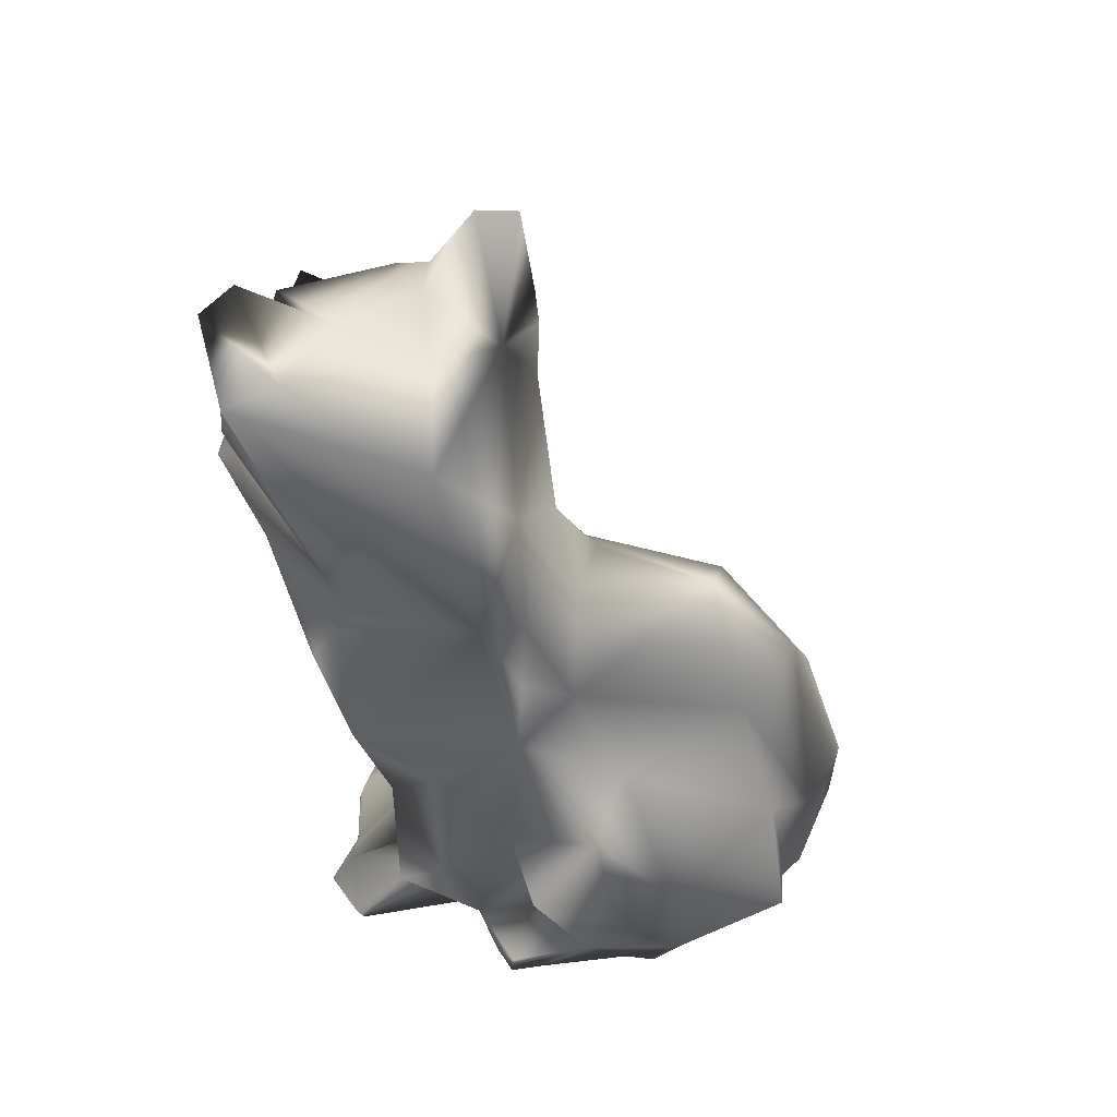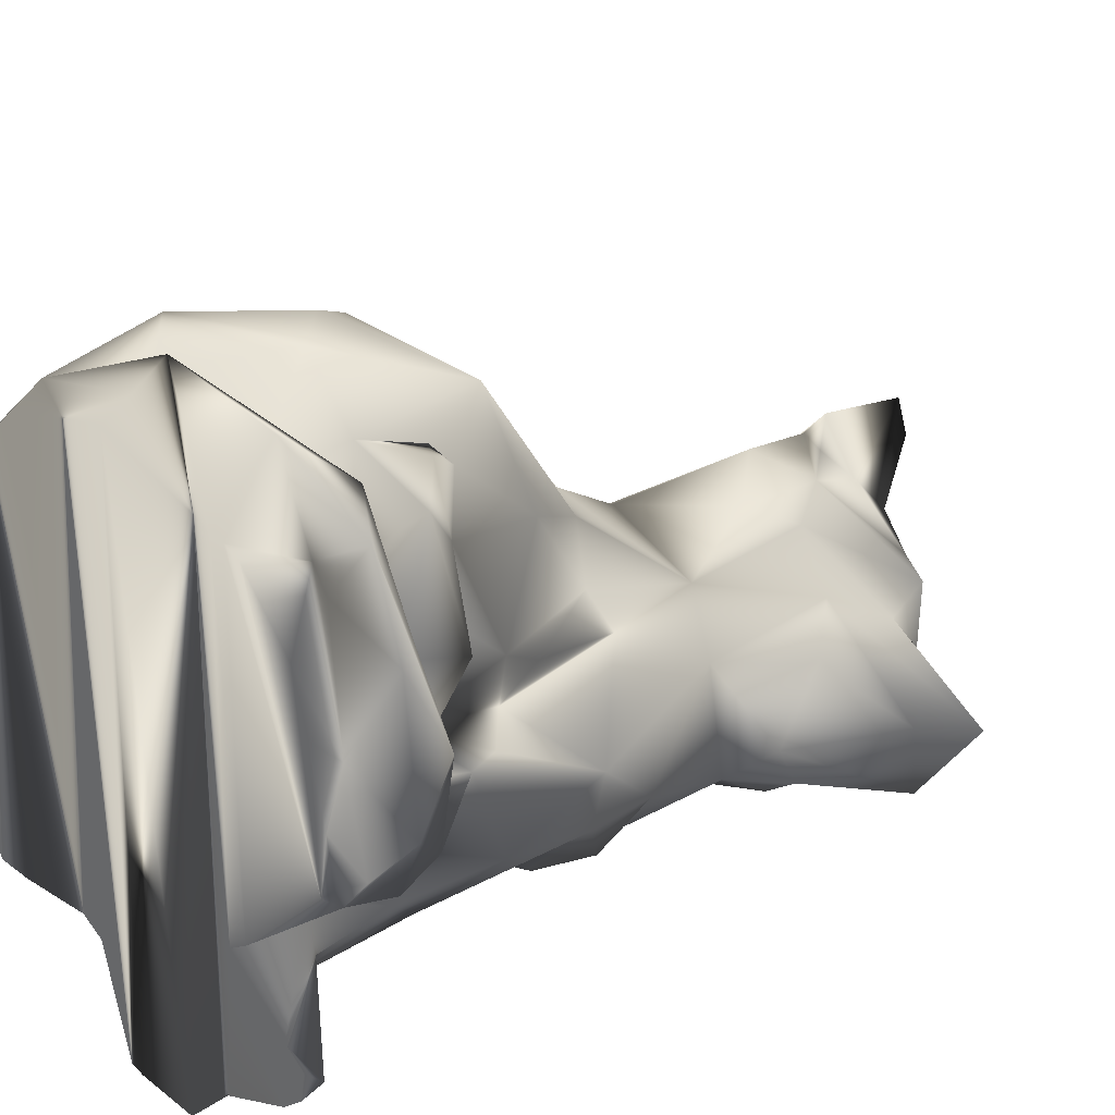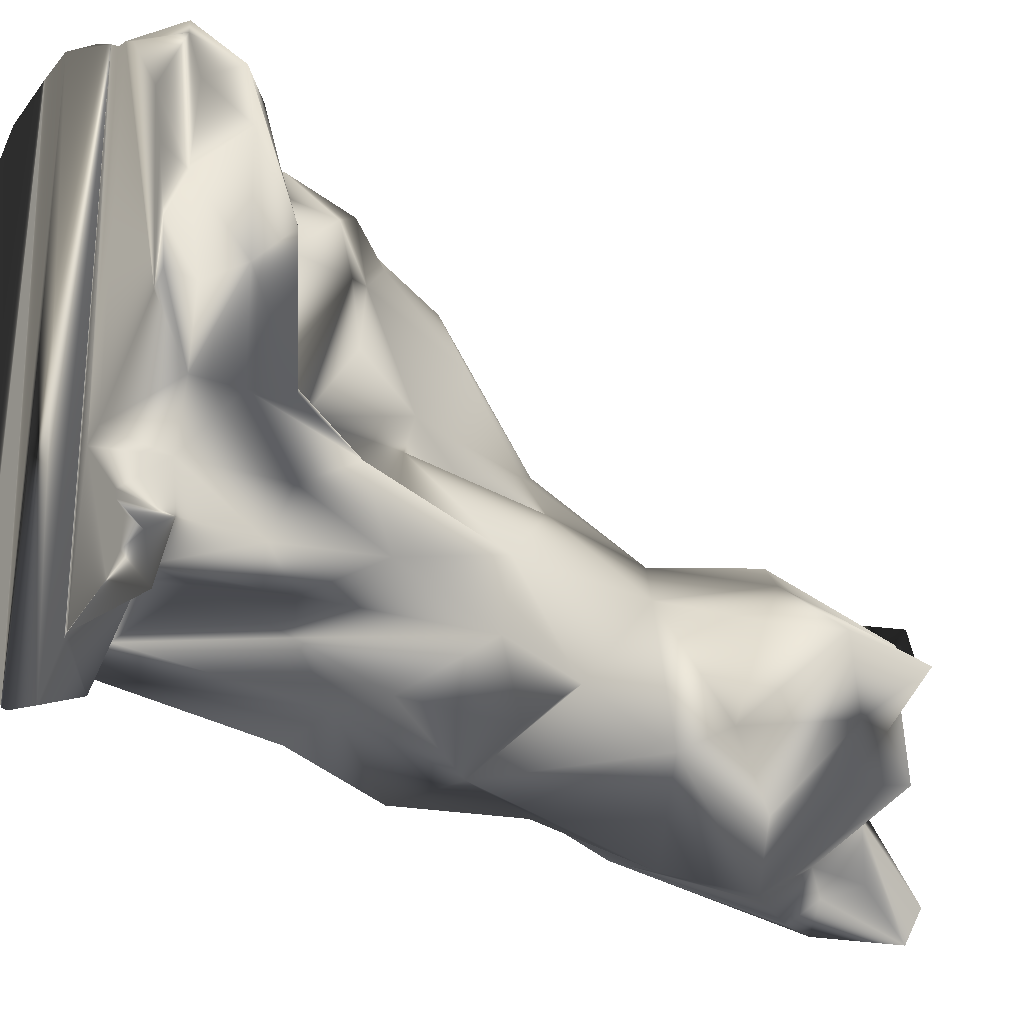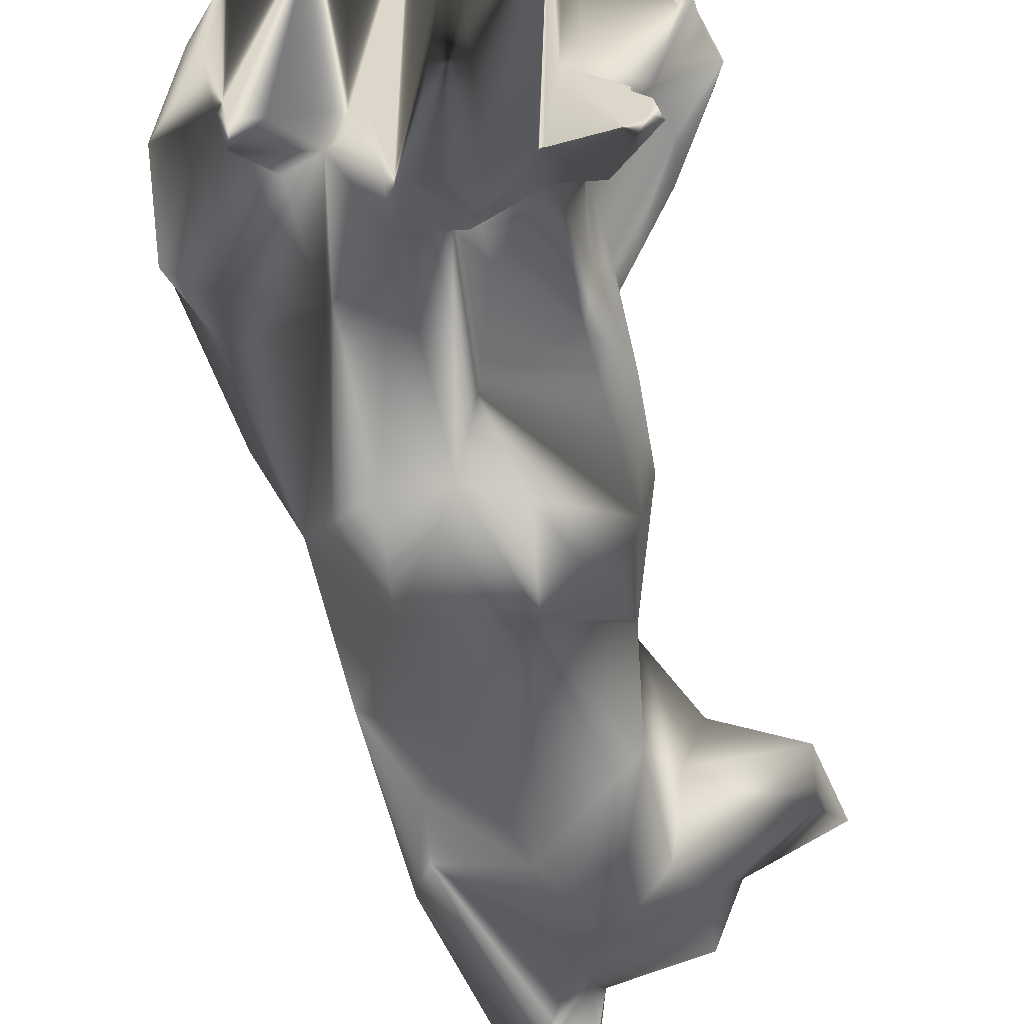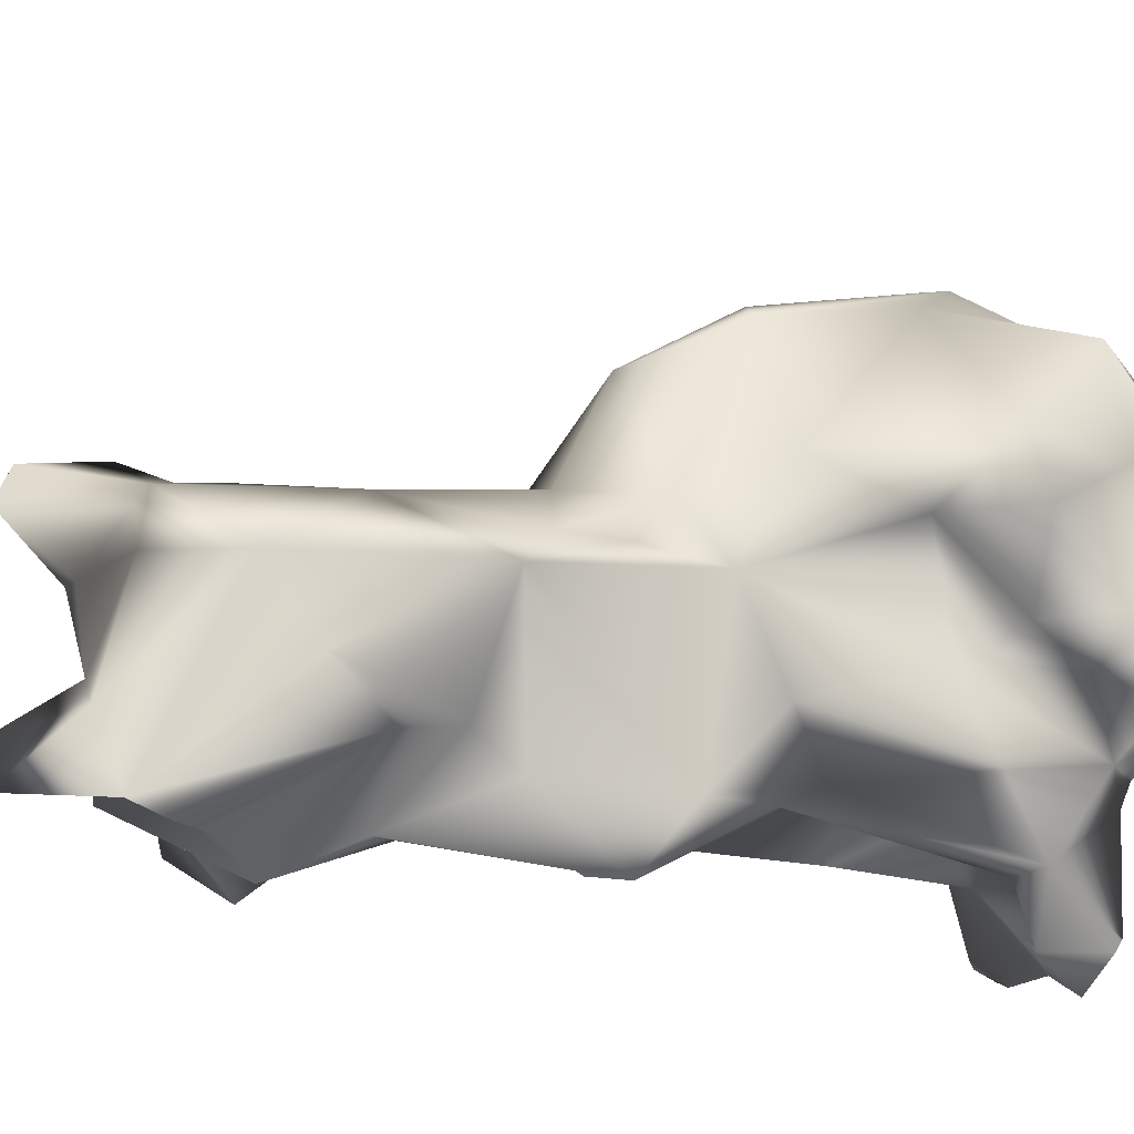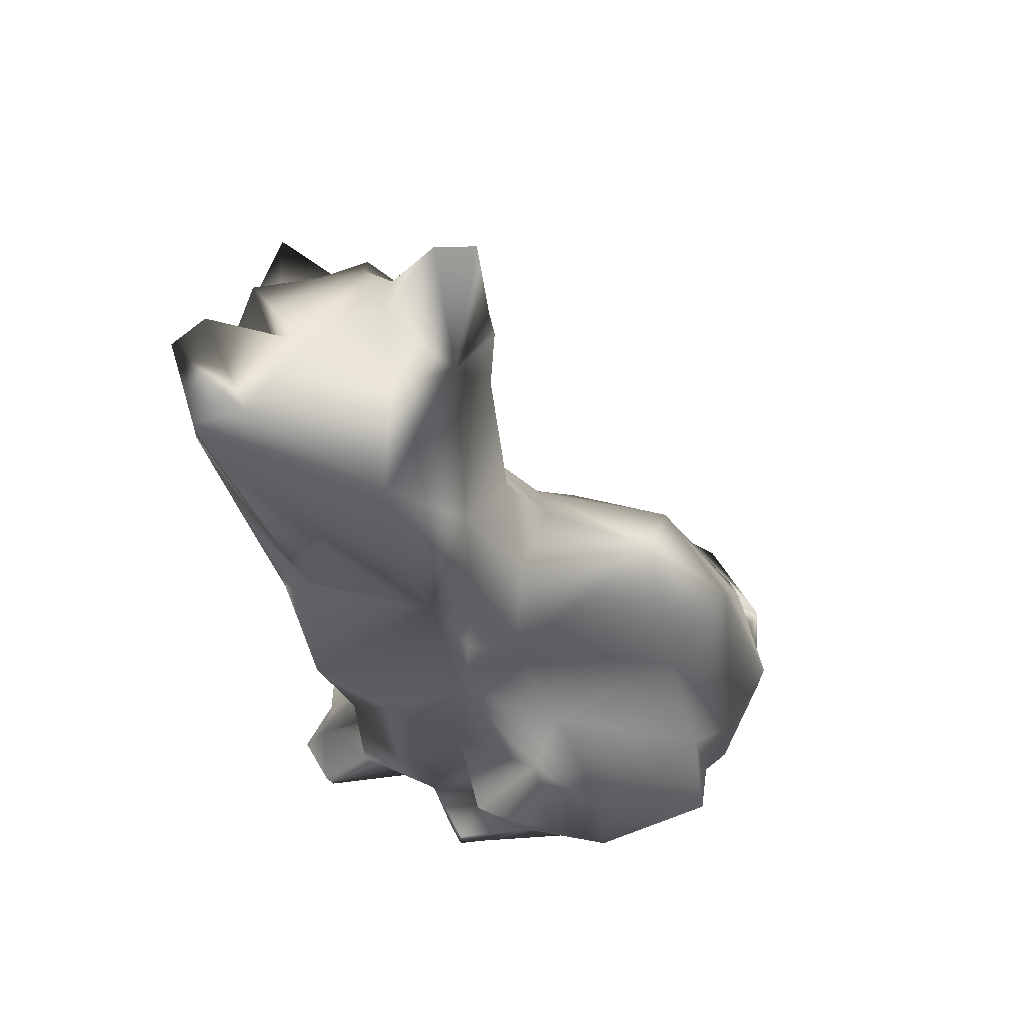
<metadata>
{"format":"obj","ext":"obj","renderer":"f3d","projection":"perspective","resolution":1024,"background":"white","views":[{"elev":46.7,"azim":67.6,"up":"+Z"},{"elev":31.7,"azim":-139.6,"up":"+Y"},{"elev":-22.4,"azim":-125.5,"up":"+Y"},{"elev":-57.4,"azim":-174.5,"up":"+Y"},{"elev":-40.5,"azim":66.4,"up":"+Y"},{"elev":57.0,"azim":71.2,"up":"+Z"}]}
</metadata>
<code>
v 62.74 64 64.43
v 61.14 55.75 44.76
v 62.36 53.22 55.21
v 72.49 70.65 95.44
v 68.15 71.63 88.72
v 99.12 89.37 47.48
v 52.01 95.37 10.5
v 64.28 73.44 35.4
v 65.73 71.71 53.43
v 64.11 68.99 34.77
v 62.05 61.28 97.02
v 55.94 61.52 85.81
v 64.2 71.57 80.75
v 100.1 73.04 44.21
v 50.73 85.6 14.79
v 69.65 72.78 78.16
v 53.89 52.11 87.29
v 85.55 91.27 55.62
v 105.6 93.89 13.71
v 103.9 92 32.38
v 71.11 72.43 107.5
v 70.73 67.44 108.9
v 72.63 73.95 92.49
v 58.34 67.04 77.39
v 69.89 95.81 36.32
v 64.75 77.86 37.02
v 79.47 66.95 97
v 68.08 76.25 51.99
v 76.94 71.97 89.02
v 85.92 111.5 5.231
v 60.15 76.22 18.81
v 66.34 75.33 25.25
v 51.65 77.7 5.334
v 101.3 98.74 27.48
v 106.4 78.2 24.34
v 72.01 98.05 35.14
v 62.29 70.39 29.54
v 59.46 63.37 44.73
v 79.1 73.3 69.42
v 86.86 72.64 62.38
v 74.75 72.62 99.43
v 68.7 67.97 96.74
v 56.35 62.93 91.6
v 73.79 79.47 57.39
v 90.18 64.81 63.57
v 66.41 73.48 43.33
v 42.69 55.07 83.12
v 45.79 58.13 75.27
v 80.06 78.36 61.82
v 75 75.77 63.07
v 59.14 51.21 71.79
v 58.09 86.6 25.22
v 68.89 86.57 46.03
v 65.7 83.84 30.96
v 65 96.77 27.88
v 59.91 88.6 18.99
v 67.54 69.76 67.48
v 56.39 61.88 73.82
v 88.71 64.8 79.95
v 92.93 107.6 24.59
v 89.08 101.6 42.99
v 67.94 99.46 31.56
v 53.04 89.25 4.645
v 56.49 105.8 5.715
v 56.75 101.7 7.334
v 100.3 96.55 14.32
v 76.98 96.93 47.73
v 70.14 103.4 24.35
v 62.42 105.2 17.4
v 55.52 71.44 18.12
v 55.26 94.44 15.2
v 66.54 91.3 32.16
v 56.26 104.5 11.93
v 54.42 82.98 16.9
v 76.7 114.6 10.55
v 64.44 97.25 17.99
v 61.96 66.1 21.98
v 55.05 70.46 12.45
v 63.96 66.57 10.35
v 71.72 37.94 85.4
v 86.77 47.72 82.28
v 72.8 58.38 17.73
v 64.87 56.38 24.26
v 99.99 70.13 31.27
v 98.63 62.25 20.97
v 105.4 70.71 21.51
v 49.79 80.14 9.539
v 66.66 56.73 9.592
v 66.8 48.69 2.264
v 57.64 47.08 84.88
v 84.6 44.9 47.08
v 57.25 48.38 93.45
v 87.24 54.35 18.2
v 90.04 53 40.85
v 95.25 60.48 5.287
v 61.45 52.32 7.507
v 64.39 48.55 49.45
v 71.19 44.33 47.58
v 67.39 37.1 81.13
v 69.97 42.17 90.85
v 75.1 113.9 5.252
v 84.47 45.79 68.83
v 72.12 36.29 105.7
v 73.5 40.08 95.02
v 74.18 39.88 73.44
v 73.9 57.62 8.835
v 79.76 58.89 97.58
v 70.97 51.07 98.62
v 79.2 42.21 99.64
v 46.15 49.39 76.67
v 68.8 48.1 97.15
v 71.44 40.59 107.7
v 73.89 36.66 90.39
v 84.47 43.59 75.09
v 87.87 55.6 89.35
v 75.7 36.48 95.19
v 67.52 63.11 100.7
v 80.76 45.11 62.09
v 93.07 63.29 57.24
v 93.92 69.42 53.49
v 62.74 48.57 67.13
v 56.8 71.29 7.54
v 88.97 62.8 23.2
v 79.75 107.2 28.63
v 75.45 52.1 10.82
v 91.47 64.88 10.26
v 63.58 60.36 20.25
v 60.32 60.45 31.73
v 69.98 41.36 98.23
v 71.54 60.71 100.7
v 91.64 58.81 66.96
v 77.91 51.15 36.39
v 82.27 109.8 13.96
v 72.51 102.7 15.02
v 94.4 62.21 48.17
v 84.93 49.08 35.19
v 71.15 51.29 39.11
v 75.32 56.58 30.29
v 60.88 43.31 77.35
v 86.9 104.9 37.17
v 57.08 56.79 2.24
v 57.53 53.45 2.24
v 66.7 48.73 2.24
v 98.52 75.19 2.24
v 95.64 64.19 2.24
v 98.75 90.56 2.24
v 54.35 92.01 2.24
v 55.84 98.57 2.24
v 63.15 67.24 2.24
v 59.74 51.48 2.24
v 58.95 59.69 2.24
v 58.88 58.71 2.24
v 65.15 65.93 2.24
v 98.57 92.96 2.24
v 53.89 76.84 2.24
v 66.9 49.38 2.24
v 66.78 48.91 2.24
v 66.99 49.06 2.24
v 65.64 107.9 2.24
v 90 105.8 2.24
v 94.83 60.53 2.24
v 79.37 45.23 2.24
v 80.13 111.1 2.24
v 81.92 58.06 2.24
v 84.03 59.84 2.24
v 86.76 109.1 2.24
v 97.8 93.31 2.24
v 96.94 95.54 2.24
v 95.83 101.9 6.671
v 60.91 105.8 2.24
v 63.93 112.5 9.685
v 105.8 78.77 12.15
v 52.88 83.75 2.24
v 71.76 43.37 2.24
v 67.23 48.22 2.24
v 56.21 55.3 3.742
v 73.58 45.82 7.898
v 52.31 78.49 2.24
v 97.46 70.1 5.721
v 63.73 60.68 10.73
v 75.6 112.1 2.24
v 63.93 106.8 2.24
v 62.48 106.6 2.24
v 100.4 78.45 2.24
v 86.51 59.14 5.561
v 78 44.57 2.24
v 80.6 50.42 9.955
v 91.4 60.01 2.24
v 66.67 48.84 2.24
v 66.94 49.25 2.24
f 1 9 38
f 1 3 121
f 38 3 1
f 2 3 38
f 23 5 4
f 4 5 42
f 25 72 53
f 20 6 14
f 63 87 7
f 55 56 52
f 8 9 46
f 24 13 57
f 37 10 32
f 77 128 37
f 15 7 87
f 17 92 11
f 48 47 24
f 66 34 20
f 12 13 24
f 27 115 59
f 120 14 6
f 73 7 15
f 39 57 16
f 17 11 43
f 49 40 18
f 18 120 6
f 64 73 171
f 72 25 62
f 20 35 19
f 34 6 20
f 40 120 18
f 27 21 22
f 27 130 107
f 23 27 29
f 29 5 23
f 61 67 18
f 27 41 21
f 24 47 12
f 57 39 50
f 67 25 53
f 64 65 73
f 26 8 46
f 42 41 4
f 41 27 23
f 70 87 78
f 68 25 67
f 28 57 44
f 9 57 28
f 119 120 45
f 1 51 58
f 29 16 5
f 169 30 60
f 66 20 19
f 31 37 32
f 31 56 74
f 32 52 31
f 56 76 74
f 33 87 63
f 32 26 54
f 34 169 60
f 35 172 19
f 68 36 25
f 52 72 55
f 70 31 74
f 37 128 38
f 128 2 38
f 49 39 40
f 21 41 42
f 69 73 71
f 74 69 71
f 43 11 5
f 47 17 12
f 17 43 12
f 44 49 18
f 67 53 44
f 57 9 1
f 28 44 53
f 59 39 29
f 59 131 45
f 45 40 59
f 46 28 26
f 13 16 57
f 1 24 57
f 110 47 48
f 49 50 39
f 48 58 51
f 107 115 27
f 60 61 34
f 72 52 54
f 53 26 28
f 29 39 16
f 26 72 54
f 68 134 76
f 55 76 56
f 15 74 71
f 31 52 56
f 45 120 40
f 38 9 8
f 8 26 32
f 8 32 10
f 37 38 10
f 43 5 13
f 16 13 5
f 57 50 44
f 1 58 24
f 54 52 32
f 46 9 28
f 40 39 59
f 44 18 67
f 117 21 42
f 49 44 50
f 58 48 24
f 121 51 1
f 61 18 6
f 22 130 27
f 27 59 29
f 12 43 13
f 60 140 61
f 62 36 68
f 65 63 7
f 64 63 65
f 11 42 5
f 15 87 70
f 97 3 2
f 34 66 169
f 124 68 67
f 26 53 72
f 36 62 25
f 68 76 55
f 68 55 62
f 74 76 69
f 78 37 70
f 71 73 15
f 55 72 62
f 65 7 73
f 34 61 6
f 70 74 15
f 117 22 21
f 8 10 38
f 11 117 42
f 70 37 31
f 75 69 76
f 75 76 134
f 126 95 179
f 177 106 88
f 79 77 78
f 180 127 79
f 103 116 109
f 114 116 113
f 100 99 80
f 121 99 139
f 89 88 96
f 133 124 60
f 81 114 102
f 83 82 138
f 132 125 187
f 129 100 104
f 79 127 77
f 180 96 88
f 171 73 69
f 35 20 14
f 88 82 83
f 180 88 127
f 77 37 78
f 84 123 85
f 122 79 78
f 187 93 136
f 106 82 88
f 110 48 51
f 185 123 93
f 86 85 179
f 122 78 87
f 88 89 177
f 125 177 187
f 177 125 106
f 118 105 98
f 121 105 99
f 110 139 90
f 135 131 91
f 81 131 115
f 14 135 84
f 90 92 17
f 136 93 94
f 93 187 185
f 69 75 171
f 136 94 91
f 126 185 95
f 123 185 126
f 172 86 179
f 96 180 176
f 140 124 67
f 3 97 98
f 108 112 109
f 99 100 92
f 135 123 84
f 104 100 113
f 75 30 101
f 118 102 105
f 105 121 98
f 84 85 86
f 116 103 104
f 115 109 116
f 114 80 105
f 123 135 94
f 172 35 86
f 137 2 138
f 83 128 127
f 125 82 106
f 60 30 133
f 4 41 23
f 115 131 59
f 92 108 11
f 107 108 109
f 108 92 111
f 107 109 115
f 107 130 108
f 99 92 90
f 90 17 110
f 35 84 86
f 103 109 112
f 111 129 103
f 111 103 112
f 100 80 113
f 116 104 113
f 116 114 81
f 113 80 114
f 129 111 100
f 111 92 100
f 99 90 139
f 105 102 114
f 105 80 99
f 98 97 137
f 136 132 187
f 133 30 75
f 81 115 116
f 11 108 117
f 110 51 139
f 110 17 47
f 102 131 81
f 91 131 118
f 45 131 119
f 131 135 119
f 135 120 119
f 98 121 3
f 87 33 122
f 94 93 123
f 68 124 134
f 138 125 132
f 117 130 22
f 85 123 126
f 127 128 77
f 138 2 83
f 2 128 83
f 103 129 104
f 108 130 117
f 102 118 131
f 2 137 97
f 91 118 98
f 132 91 98
f 14 84 35
f 179 85 126
f 124 133 134
f 135 91 94
f 137 138 132
f 91 132 136
f 137 132 98
f 138 82 125
f 88 83 127
f 134 133 75
f 51 121 139
f 67 61 140
f 140 60 124
f 120 135 14
f 111 112 108
f 155 178 173
f 141 152 142
f 189 153 159
f 189 150 153
f 143 150 189
f 167 145 168
f 144 145 167
f 186 174 181
f 146 144 154
f 184 144 146
f 148 155 147
f 170 155 148
f 183 155 170
f 149 155 183
f 150 152 151
f 150 142 152
f 164 162 163
f 153 149 182
f 160 165 166
f 188 165 160
f 151 153 150
f 167 154 144
f 173 147 155
f 182 159 153
f 159 157 189
f 159 156 157
f 159 190 156
f 159 158 190
f 159 175 158
f 159 174 175
f 159 181 174
f 160 161 188
f 160 145 161
f 160 168 145
f 181 162 186
f 181 163 162
f 163 165 164
f 163 166 165
f 183 182 149
f 160 166 30
f 160 30 169
f 167 168 169
f 167 169 66
f 154 167 66
f 154 66 19
f 173 178 33
f 173 33 63
f 183 170 64
f 183 64 171
f 181 159 101
f 148 147 63
f 148 63 64
f 146 154 19
f 146 19 172
f 184 146 172
f 168 160 169
f 147 173 63
f 149 153 79
f 149 79 122
f 175 174 177
f 175 177 89
f 142 150 96
f 142 96 176
f 174 186 177
f 165 188 185
f 178 155 122
f 178 122 33
f 153 151 79
f 145 144 179
f 151 152 180
f 151 180 79
f 162 164 187
f 152 141 176
f 152 176 180
f 150 143 89
f 150 89 96
f 163 181 101
f 163 101 30
f 159 182 75
f 159 75 101
f 161 145 179
f 161 179 95
f 182 183 171
f 182 171 75
f 144 184 172
f 144 172 179
f 164 165 185
f 164 185 187
f 155 149 122
f 141 142 176
f 186 162 187
f 186 187 177
f 188 161 95
f 188 95 185
f 143 189 89
f 156 190 89
f 189 157 89
f 157 156 89
f 170 148 64
f 166 163 30
f 158 175 89
f 190 158 89

</code>
